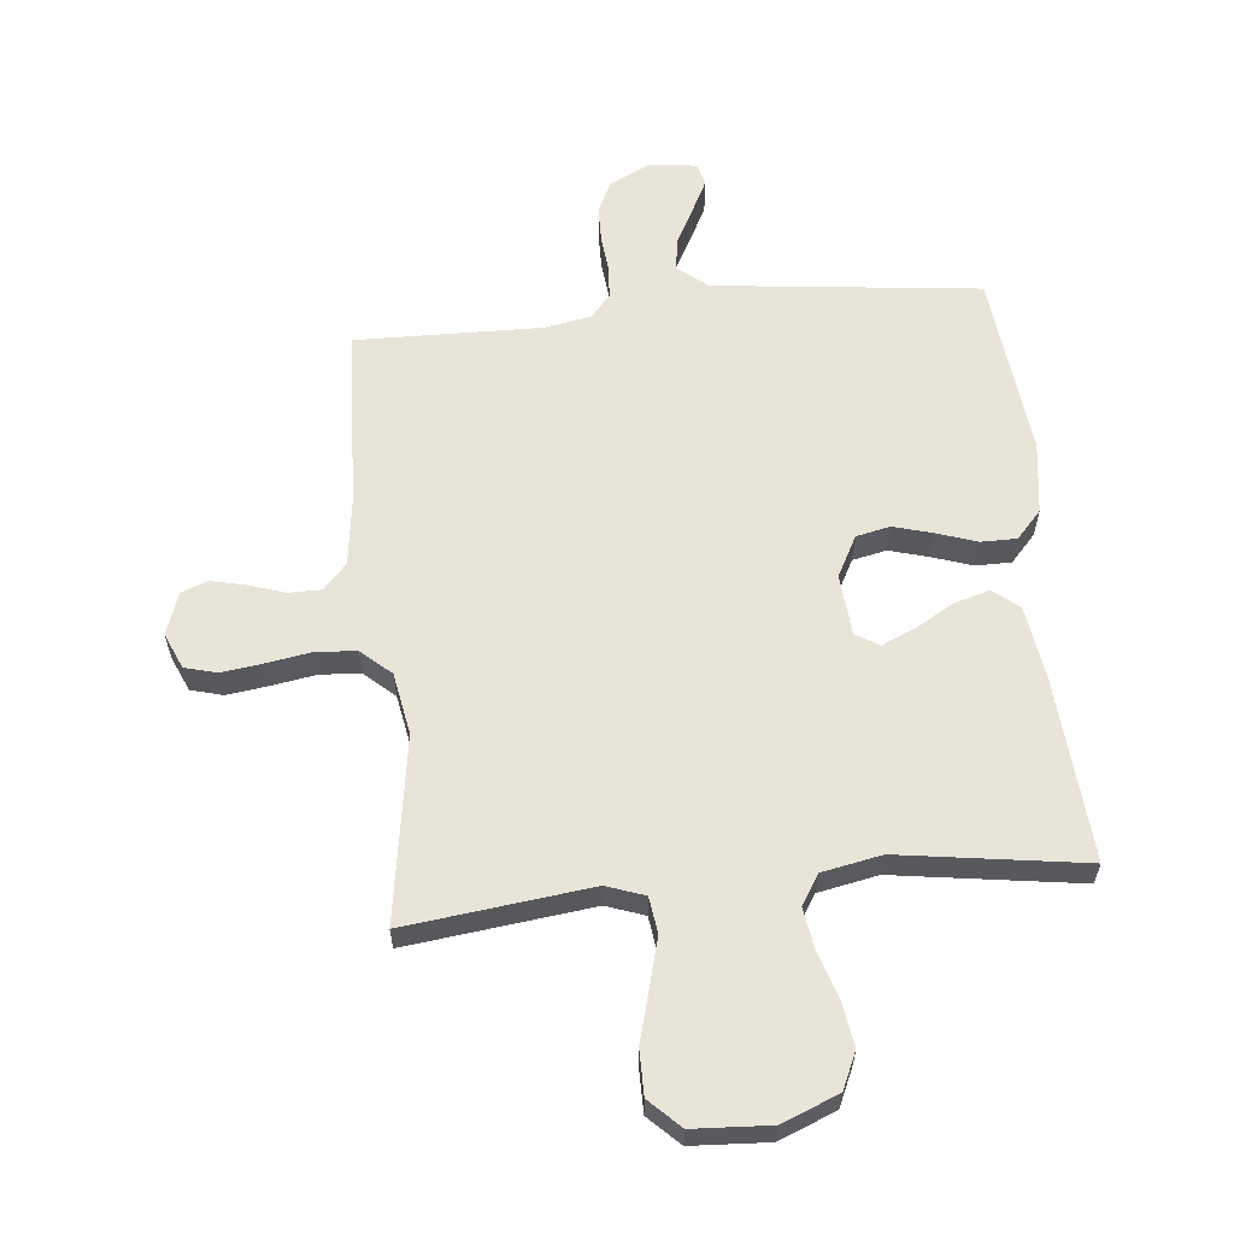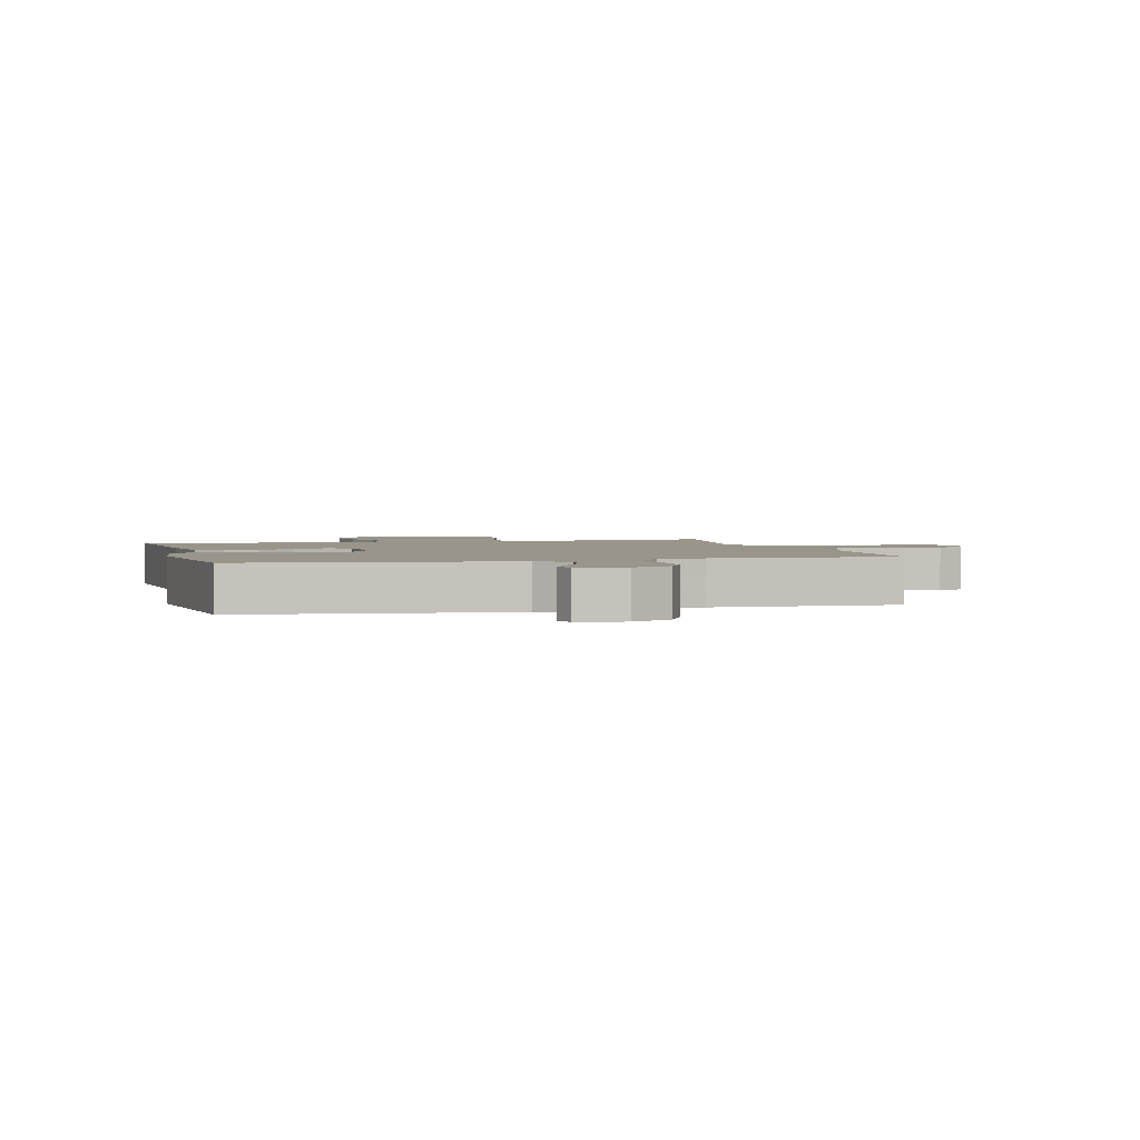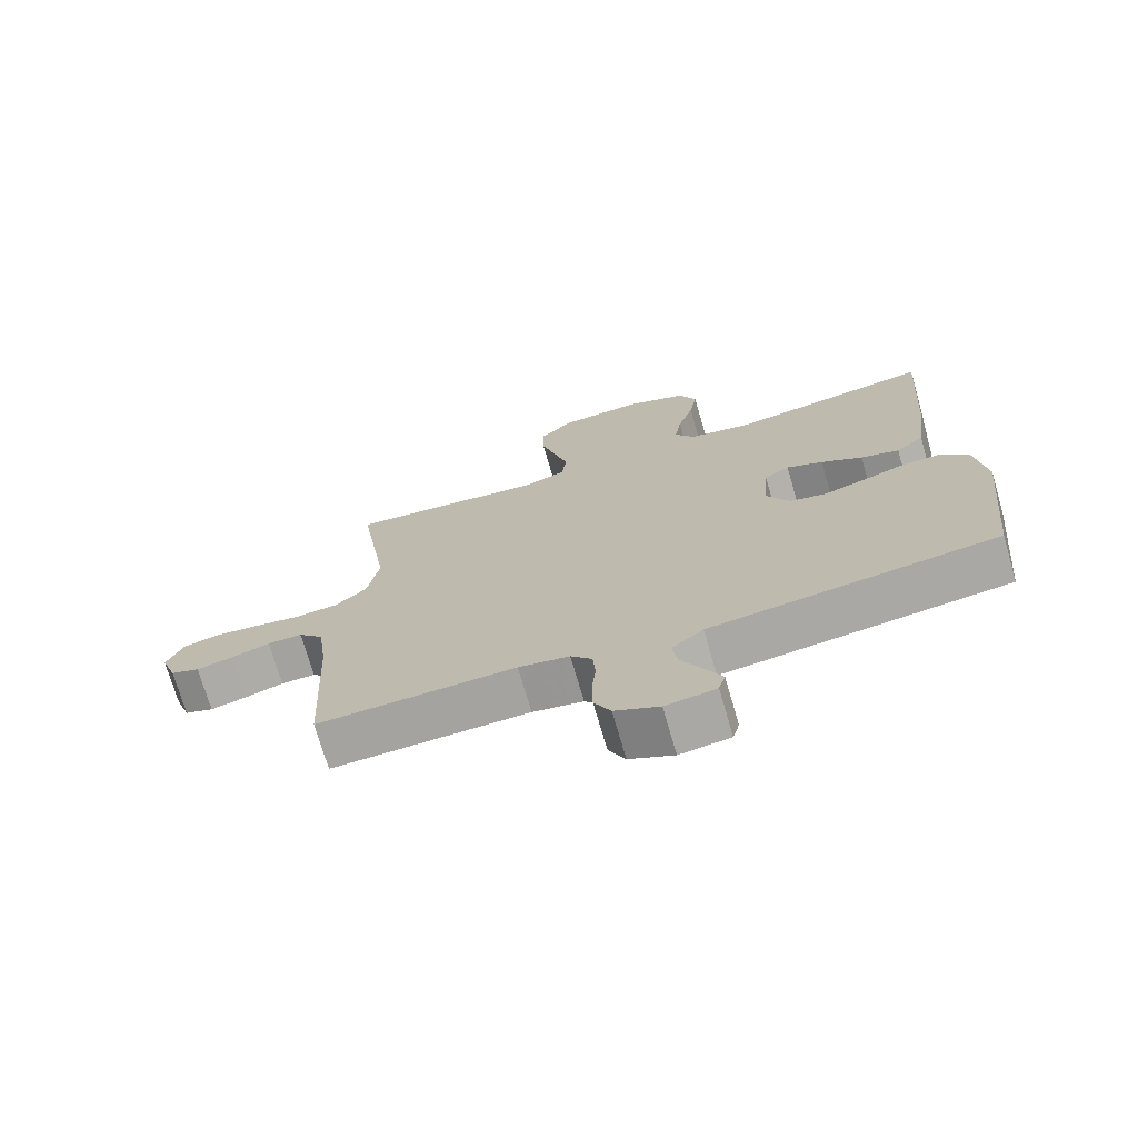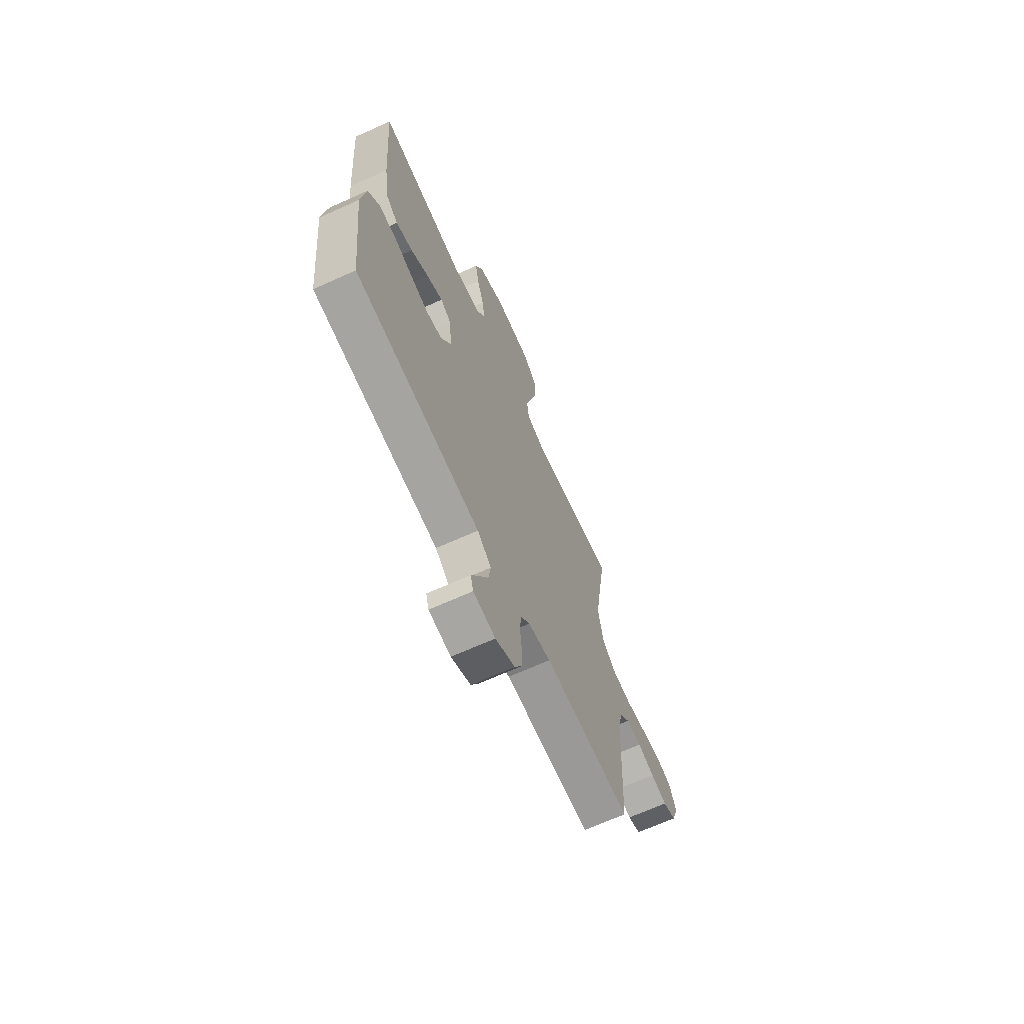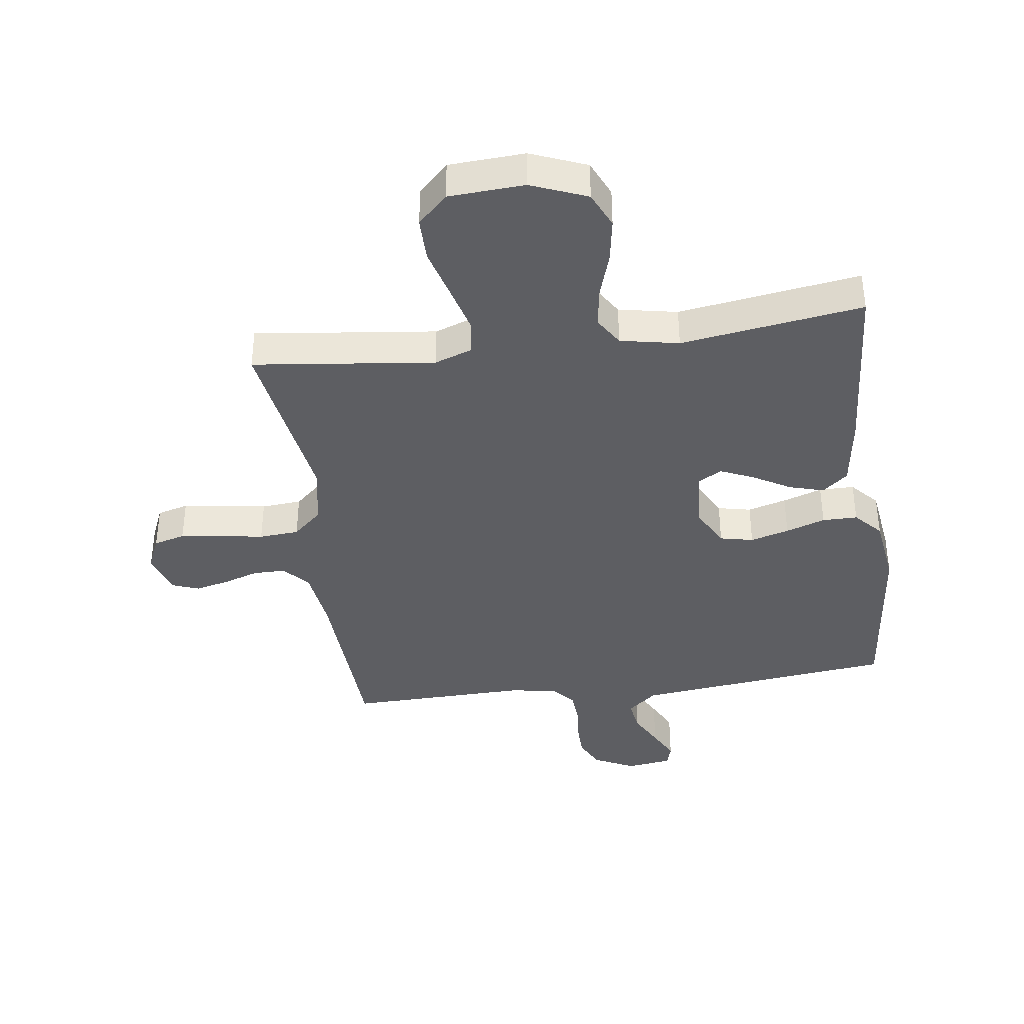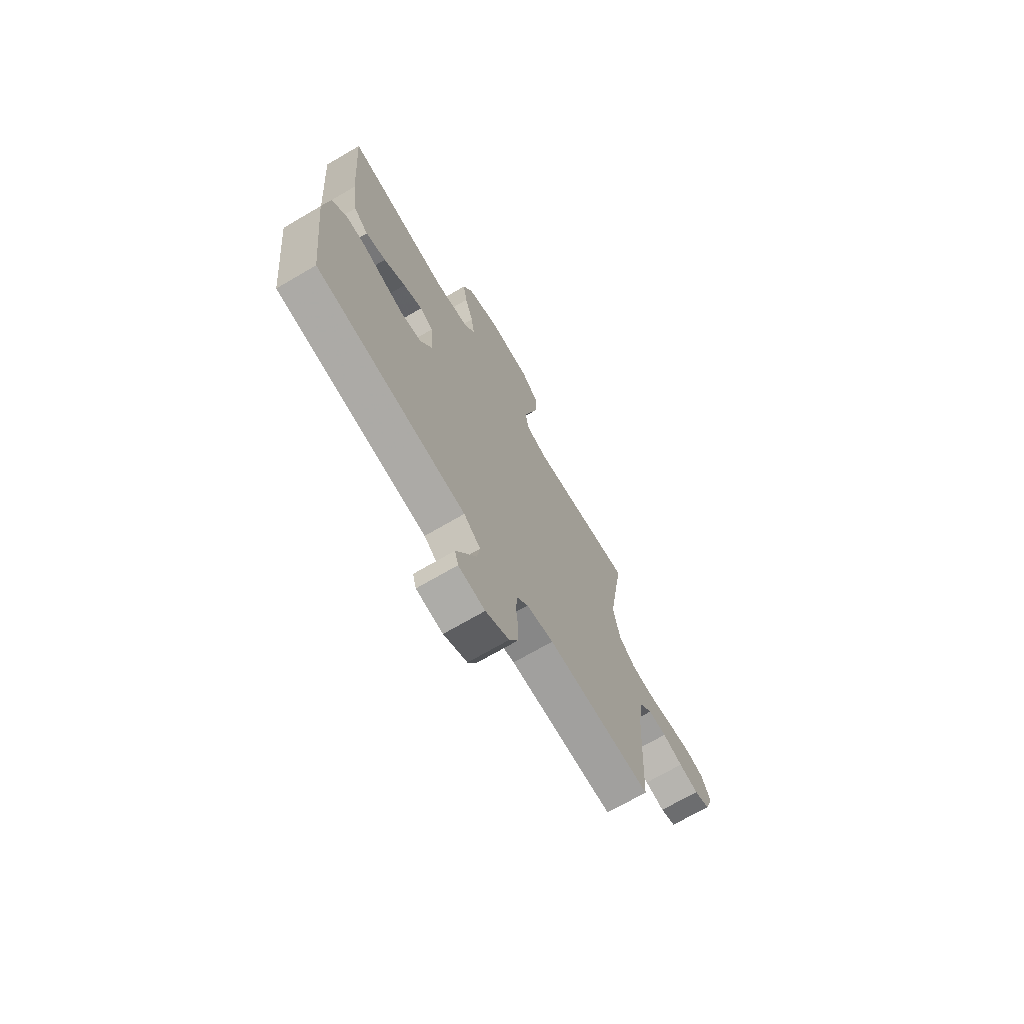
<metadata>
{"format":"obj","ext":"obj","renderer":"f3d","projection":"perspective","resolution":1024,"background":"white","views":[{"elev":60.5,"azim":-5.7,"up":"+Y"},{"elev":2.2,"azim":165.2,"up":"+Y"},{"elev":-72.6,"azim":16.2,"up":"+Z"},{"elev":-67.9,"azim":114.3,"up":"+Z"},{"elev":-38.8,"azim":7.8,"up":"+Y"},{"elev":-70.9,"azim":120.3,"up":"+Z"}]}
</metadata>
<code>
v 0.5 0.07 -0.5
v 0.2 0.07 -0.534
v 0.068 0.07 -0.549
v 0.02 0.07 -0.589
v 0.028 0.07 -0.643
v 0.059 0.07 -0.701
v 0.086 0.07 -0.754
v 0.076 0.07 -0.79
v 0 0.07 -0.8
v -0.067 0.07 -0.767
v -0.092 0.07 -0.717
v -0.093 0.07 -0.658
v -0.087 0.07 -0.598
v -0.091 0.07 -0.545
v -0.123 0.07 -0.508
v -0.2 0.07 -0.494
v -0.5 0.07 -0.5
v -0.515 0.07 -0.2
v -0.529 0.07 -0.094
v -0.567 0.07 -0.053
v -0.62 0.07 -0.053
v -0.678 0.07 -0.072
v -0.734 0.07 -0.085
v -0.778 0.07 -0.069
v -0.802 0.07 0
v -0.777 0.07 0.058
v -0.725 0.07 0.072
v -0.657 0.07 0.063
v -0.585 0.07 0.051
v -0.519 0.07 0.056
v -0.471 0.07 0.099
v -0.453 0.07 0.2
v -0.5 0.07 0.5
v -0.2 0.07 0.464
v -0.138 0.07 0.486
v -0.13 0.07 0.545
v -0.151 0.07 0.623
v -0.174 0.07 0.706
v -0.174 0.07 0.779
v -0.125 0.07 0.827
v 0 0.07 0.834
v 0.092 0.07 0.797
v 0.119 0.07 0.737
v 0.107 0.07 0.665
v 0.083 0.07 0.589
v 0.073 0.07 0.523
v 0.103 0.07 0.475
v 0.2 0.07 0.456
v 0.5 0.07 0.5
v 0.478 0.07 0.2
v 0.461 0.07 0.081
v 0.419 0.07 0.046
v 0.361 0.07 0.063
v 0.299 0.07 0.099
v 0.244 0.07 0.123
v 0.206 0.07 0.1
v 0.198 0.07 0
v 0.233 0.07 -0.066
v 0.288 0.07 -0.078
v 0.352 0.07 -0.06
v 0.417 0.07 -0.038
v 0.475 0.07 -0.038
v 0.516 0.07 -0.083
v 0.532 0.07 -0.2
v 0.5 0 -0.5
v 0.2 0 -0.534
v 0.068 0 -0.549
v 0.02 0 -0.589
v 0.028 0 -0.643
v 0.059 0 -0.701
v 0.086 0 -0.754
v 0.076 0 -0.79
v 0 0 -0.8
v -0.067 0 -0.767
v -0.092 0 -0.717
v -0.093 0 -0.658
v -0.087 0 -0.598
v -0.091 0 -0.545
v -0.123 0 -0.508
v -0.2 0 -0.494
v -0.5 0 -0.5
v -0.515 0 -0.2
v -0.529 0 -0.094
v -0.567 0 -0.053
v -0.62 0 -0.053
v -0.678 0 -0.072
v -0.734 0 -0.085
v -0.778 0 -0.069
v -0.802 0 0
v -0.777 0 0.058
v -0.725 0 0.072
v -0.657 0 0.063
v -0.585 0 0.051
v -0.519 0 0.056
v -0.471 0 0.099
v -0.453 0 0.2
v -0.5 0 0.5
v -0.2 0 0.464
v -0.138 0 0.486
v -0.13 0 0.545
v -0.151 0 0.623
v -0.174 0 0.706
v -0.174 0 0.779
v -0.125 0 0.827
v 0 0 0.834
v 0.092 0 0.797
v 0.119 0 0.737
v 0.107 0 0.665
v 0.083 0 0.589
v 0.073 0 0.523
v 0.103 0 0.475
v 0.2 0 0.456
v 0.5 0 0.5
v 0.478 0 0.2
v 0.461 0 0.081
v 0.419 0 0.046
v 0.361 0 0.063
v 0.299 0 0.099
v 0.244 0 0.123
v 0.206 0 0.1
v 0.198 0 0
v 0.233 0 -0.066
v 0.288 0 -0.078
v 0.352 0 -0.06
v 0.417 0 -0.038
v 0.475 0 -0.038
v 0.516 0 -0.083
v 0.532 0 -0.2
f 64 1 2
f 63 64 2
f 62 63 2
f 61 62 2
f 60 61 2
f 59 60 2 3
f 58 59 3 4
f 57 58 4
f 56 57 4
f 52 53 54
f 51 52 54
f 50 51 54
f 49 50 54
f 48 49 54
f 47 48 54 55
f 46 47 55 56
f 43 44 45
f 42 43 45
f 41 42 45
f 40 41 45
f 39 40 45
f 38 39 45
f 37 38 45
f 36 37 45 46
f 46 56 4
f 36 46 4
f 35 36 4
f 32 33 34
f 34 35 4
f 32 34 4
f 31 32 4
f 27 28 29
f 26 27 29
f 25 26 29
f 24 25 29
f 23 24 29
f 22 23 29
f 21 22 29
f 20 21 29 30
f 31 4 5
f 30 31 5
f 20 30 5
f 19 20 5
f 16 17 18
f 15 16 18 19
f 11 12 13
f 10 11 13
f 9 10 13
f 8 9 13
f 7 8 13
f 6 7 13
f 5 6 13
f 5 13 14
f 15 19 5
f 5 14 15
f 66 65 128
f 66 128 127
f 66 127 126
f 66 126 125
f 66 125 124
f 67 66 124 123
f 68 67 123 122
f 68 122 121
f 68 121 120
f 118 117 116
f 118 116 115
f 118 115 114
f 118 114 113
f 118 113 112
f 119 118 112 111
f 120 119 111 110
f 109 108 107
f 109 107 106
f 109 106 105
f 109 105 104
f 109 104 103
f 109 103 102
f 109 102 101
f 110 109 101 100
f 68 120 110
f 68 110 100
f 68 100 99
f 98 97 96
f 68 99 98
f 68 98 96
f 68 96 95
f 93 92 91
f 93 91 90
f 93 90 89
f 93 89 88
f 93 88 87
f 93 87 86
f 93 86 85
f 94 93 85 84
f 69 68 95
f 69 95 94
f 69 94 84
f 69 84 83
f 82 81 80
f 83 82 80 79
f 77 76 75
f 77 75 74
f 77 74 73
f 77 73 72
f 77 72 71
f 77 71 70
f 77 70 69
f 78 77 69
f 69 83 79
f 79 78 69
f 1 65 66 2
f 2 66 67 3
f 3 67 68 4
f 4 68 69 5
f 5 69 70 6
f 6 70 71 7
f 7 71 72 8
f 8 72 73 9
f 9 73 74 10
f 10 74 75 11
f 11 75 76 12
f 12 76 77 13
f 13 77 78 14
f 14 78 79 15
f 15 79 80 16
f 16 80 81 17
f 17 81 82 18
f 18 82 83 19
f 19 83 84 20
f 20 84 85 21
f 21 85 86 22
f 22 86 87 23
f 23 87 88 24
f 24 88 89 25
f 25 89 90 26
f 26 90 91 27
f 27 91 92 28
f 28 92 93 29
f 29 93 94 30
f 30 94 95 31
f 31 95 96 32
f 32 96 97 33
f 33 97 98 34
f 34 98 99 35
f 35 99 100 36
f 36 100 101 37
f 37 101 102 38
f 38 102 103 39
f 39 103 104 40
f 40 104 105 41
f 41 105 106 42
f 42 106 107 43
f 43 107 108 44
f 44 108 109 45
f 45 109 110 46
f 46 110 111 47
f 47 111 112 48
f 48 112 113 49
f 49 113 114 50
f 50 114 115 51
f 51 115 116 52
f 52 116 117 53
f 53 117 118 54
f 54 118 119 55
f 55 119 120 56
f 56 120 121 57
f 57 121 122 58
f 58 122 123 59
f 59 123 124 60
f 60 124 125 61
f 61 125 126 62
f 62 126 127 63
f 63 127 128 64
f 64 128 65 1

</code>
